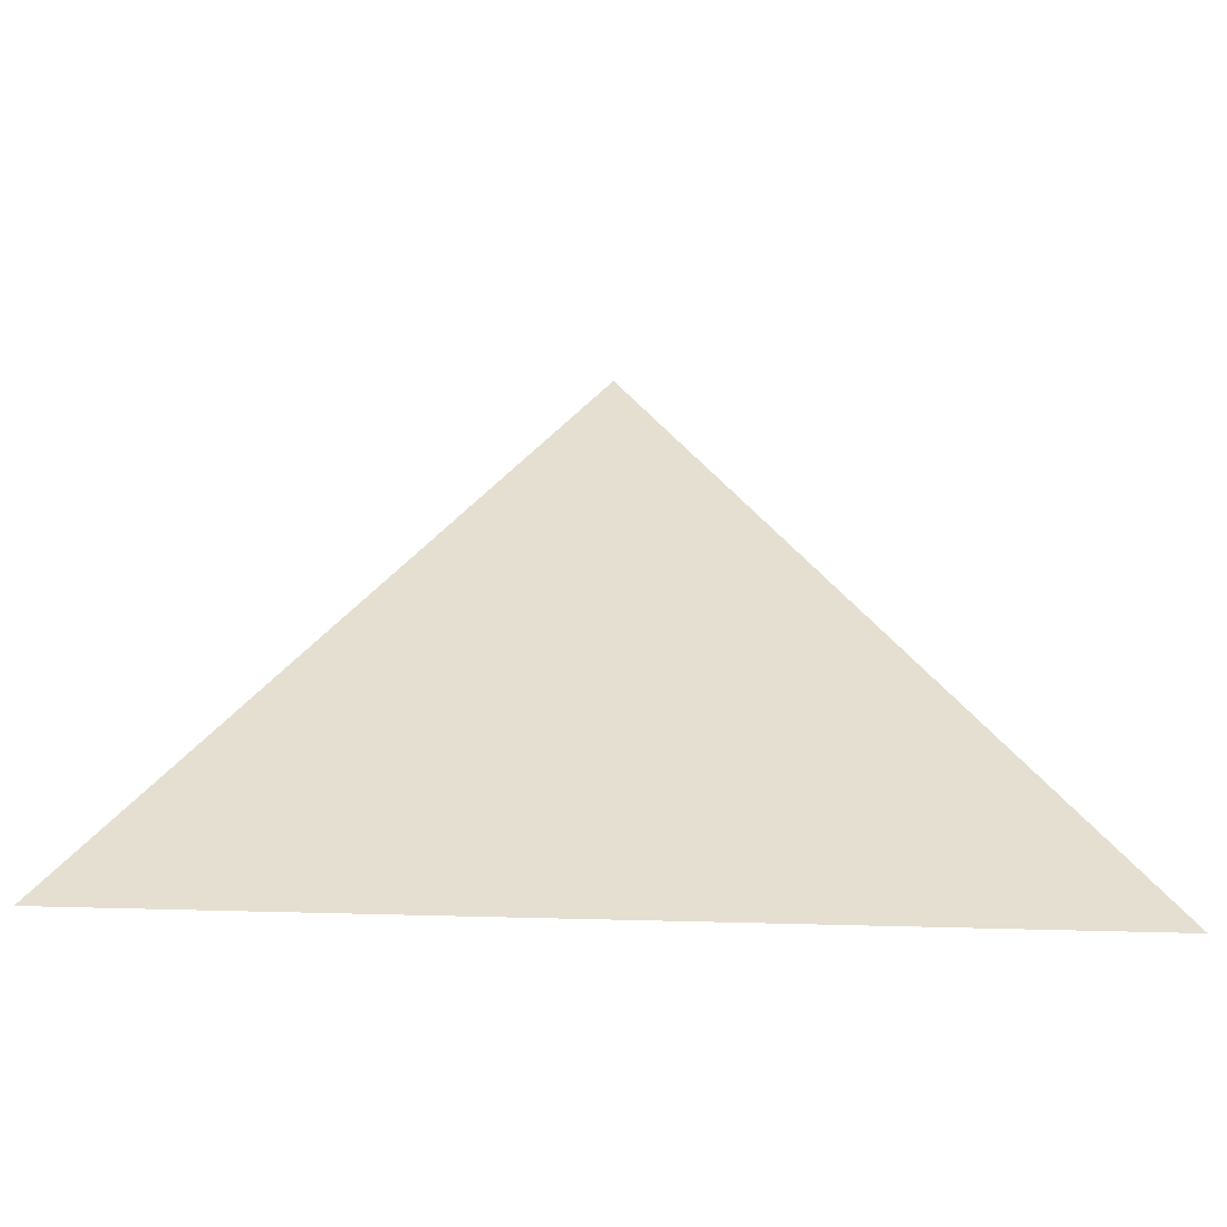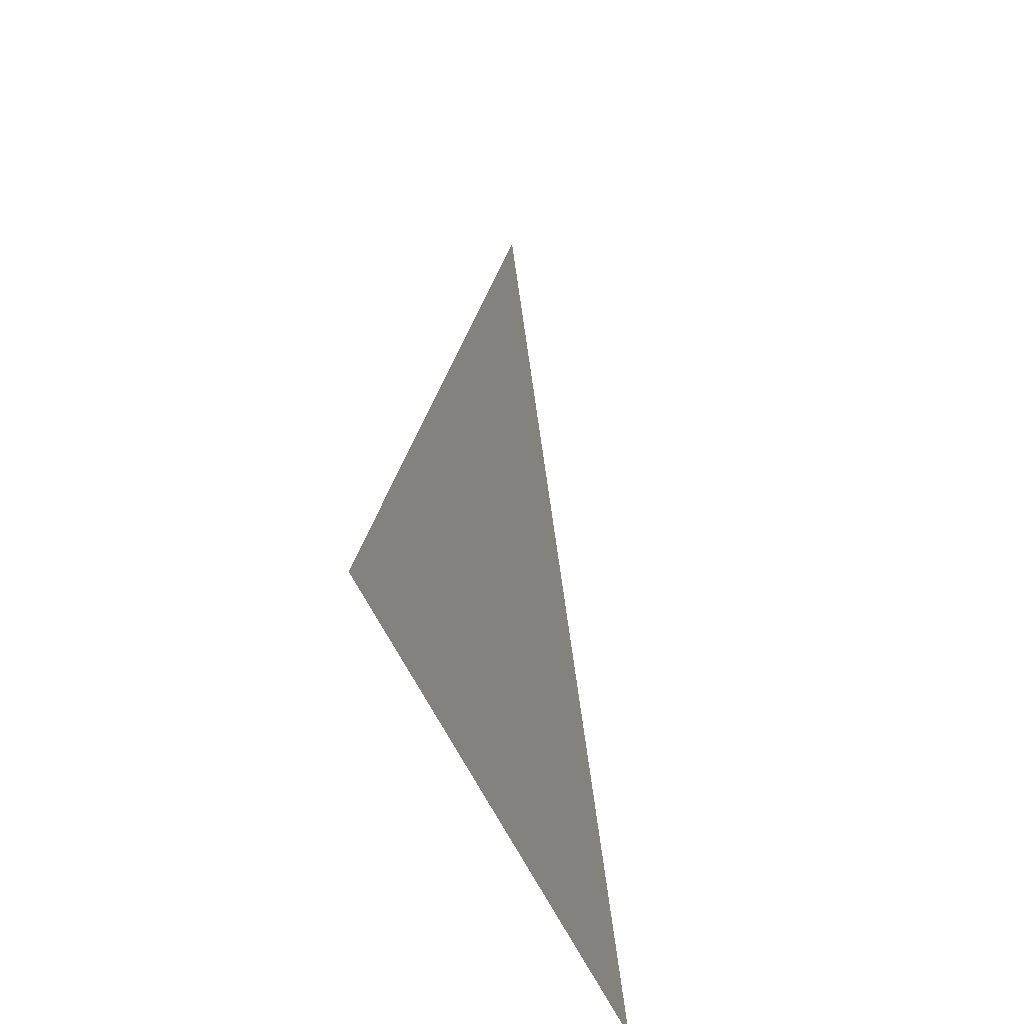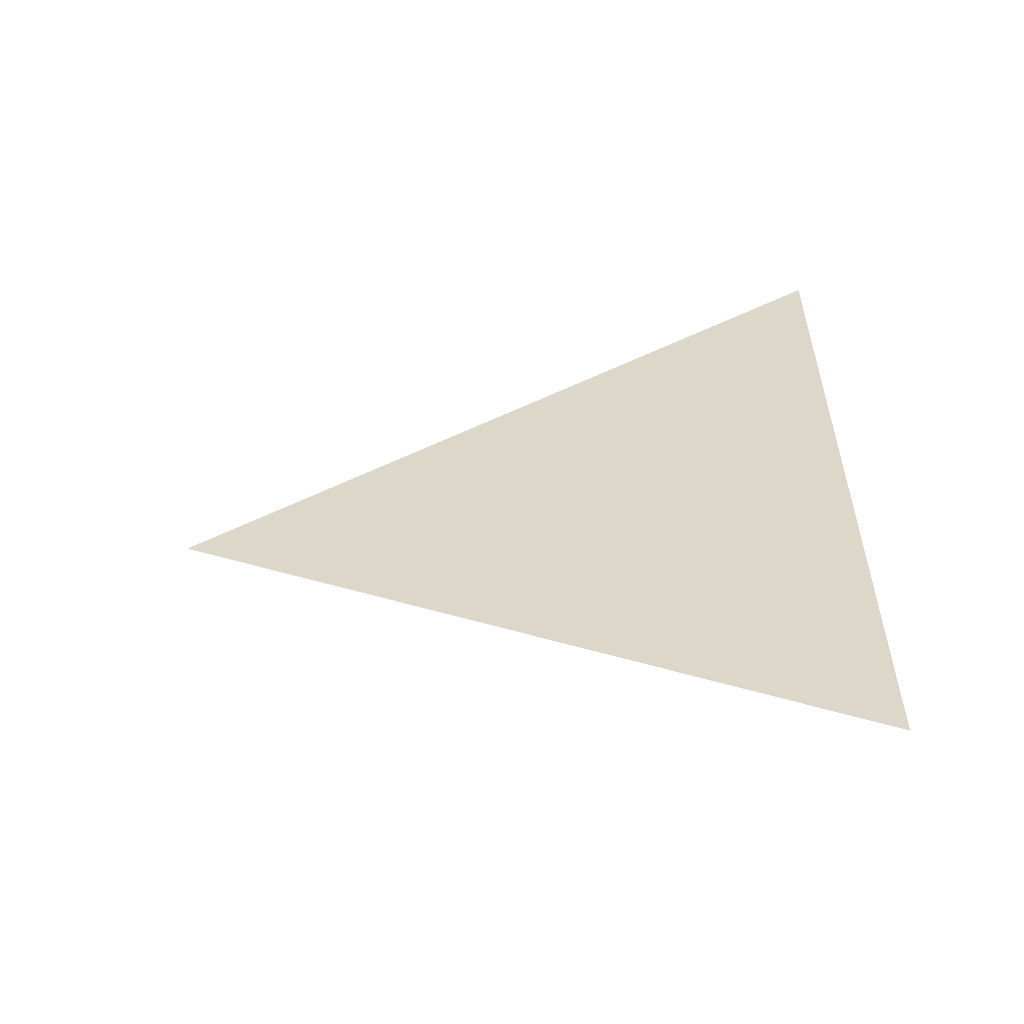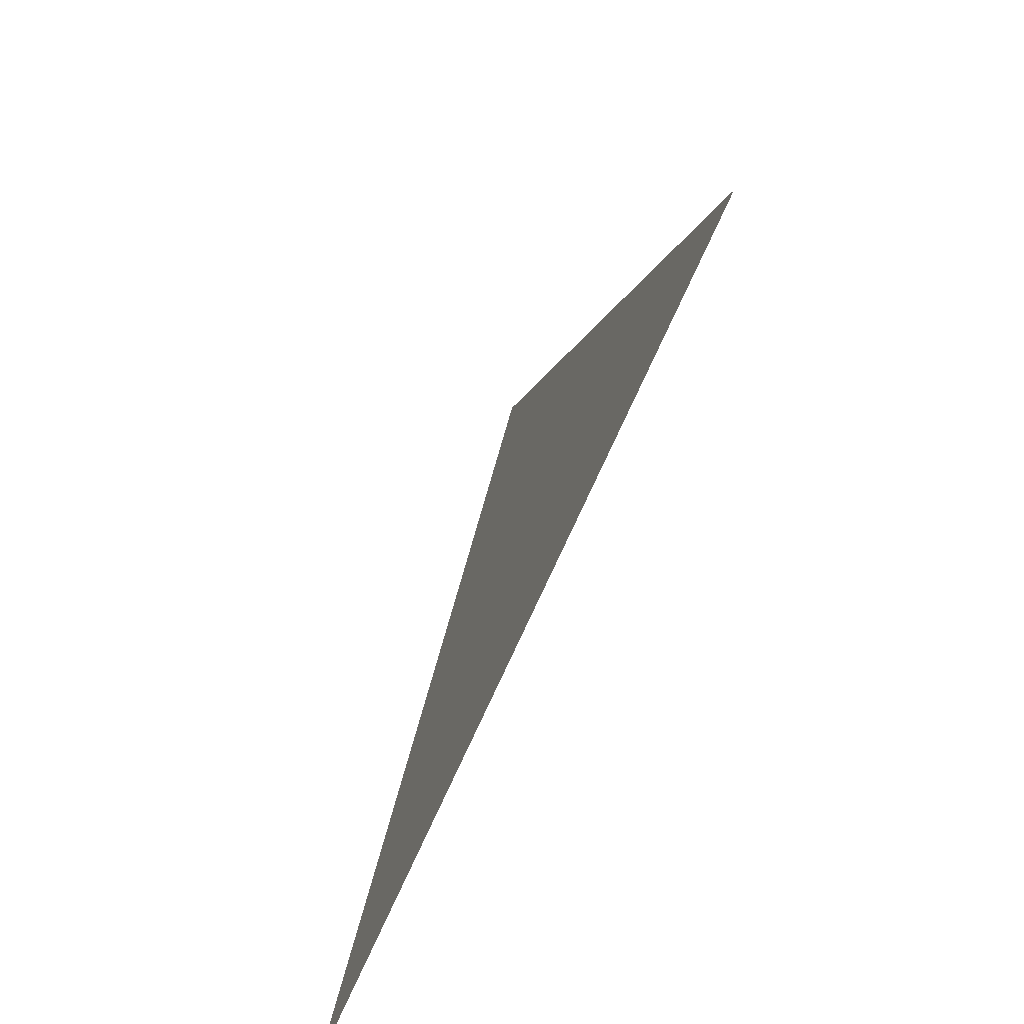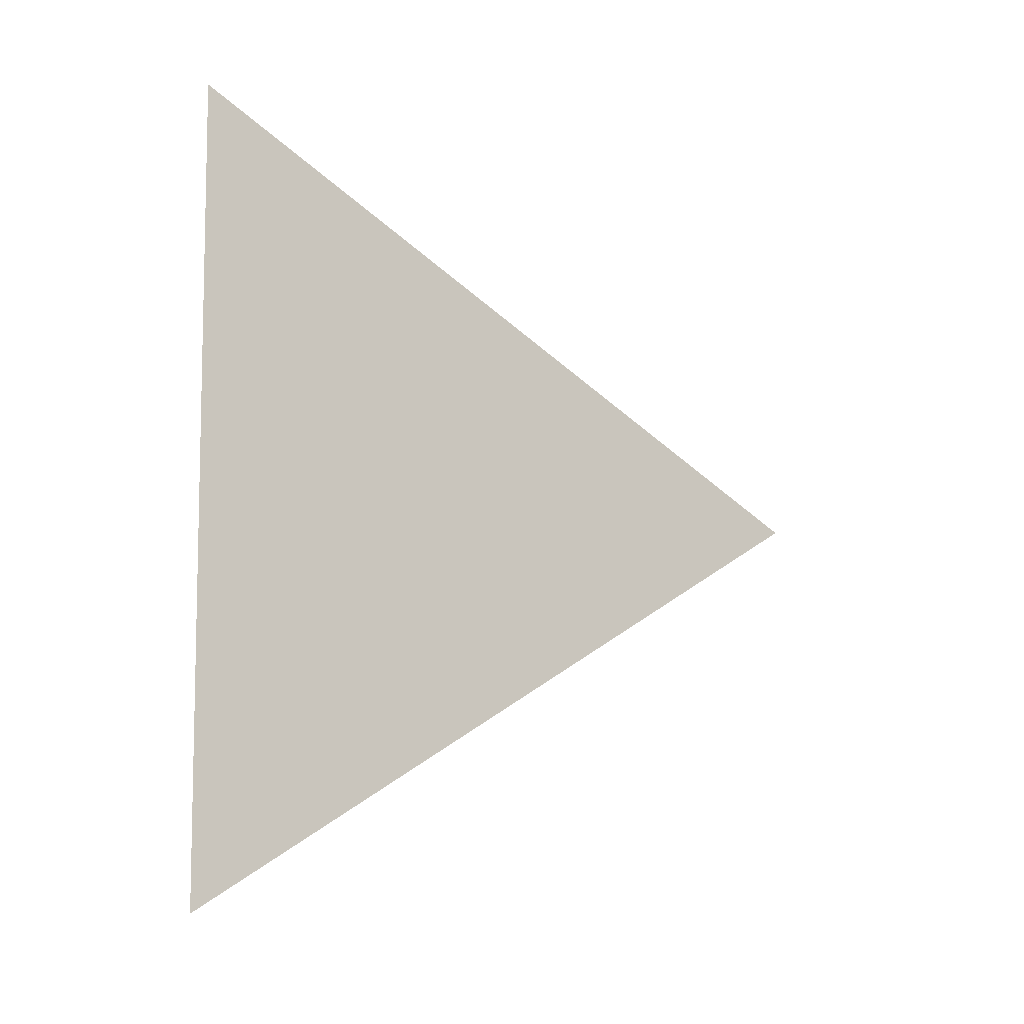
<metadata>
{"format":"obj","ext":"obj","renderer":"f3d","projection":"perspective","resolution":1024,"background":"white","views":[{"elev":-53.7,"azim":-91.8,"up":"+Z"},{"elev":-37.5,"azim":-163.5,"up":"+Z"},{"elev":-55.4,"azim":97.8,"up":"+Y"},{"elev":-71.1,"azim":-23.8,"up":"+Z"},{"elev":-7.8,"azim":-120.5,"up":"+Y"}]}
</metadata>
<code>
v 0.004233 0.004379 3.453
v 0.004233 -0.03892 3.378
v 0.004233 0.04768 3.378
g group_16747800_140627912656656
f 1 2 3

</code>
